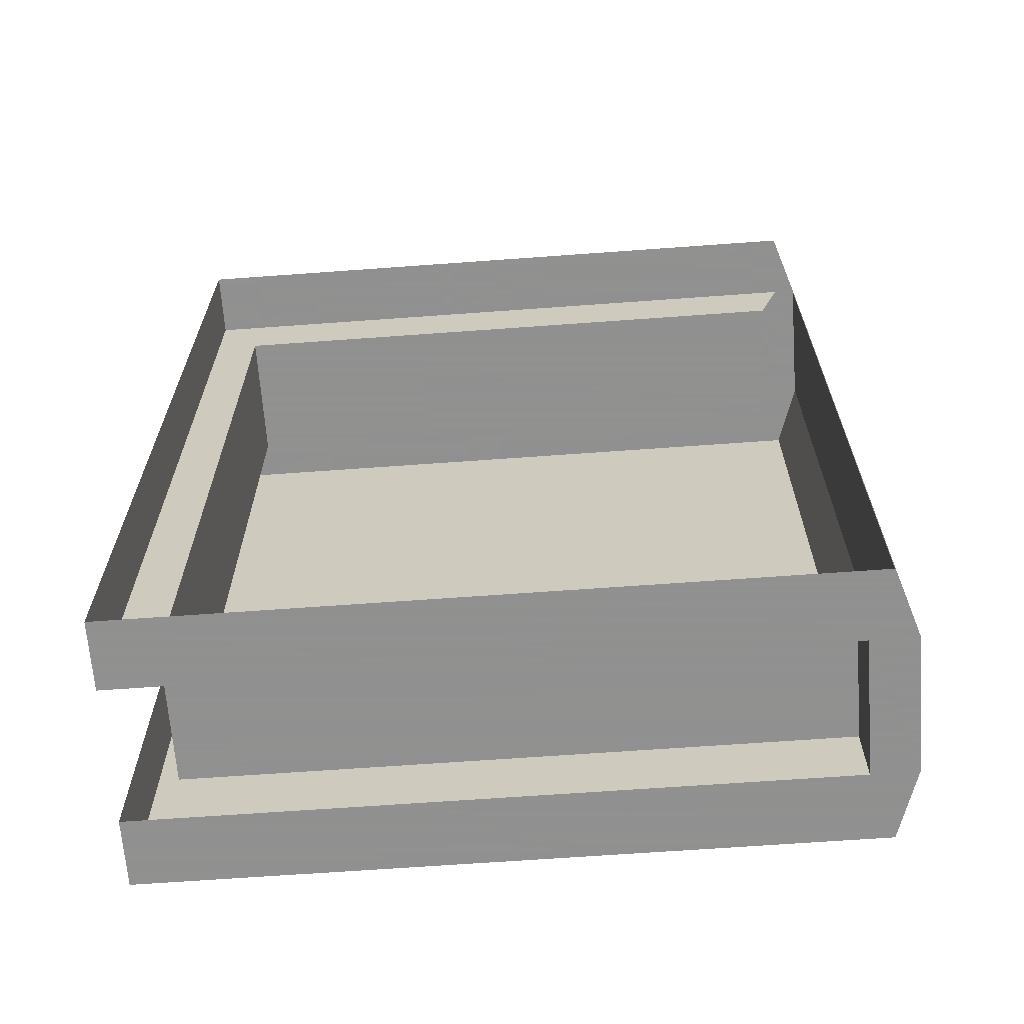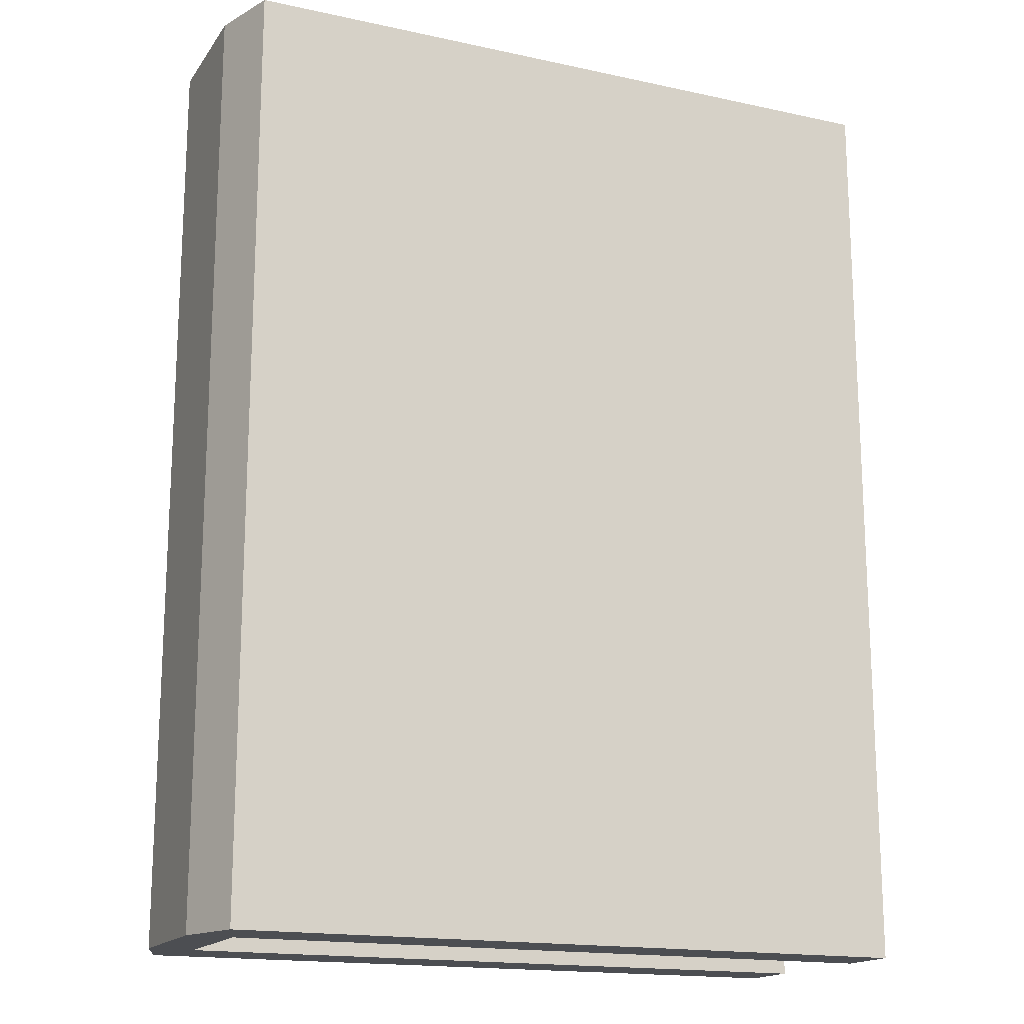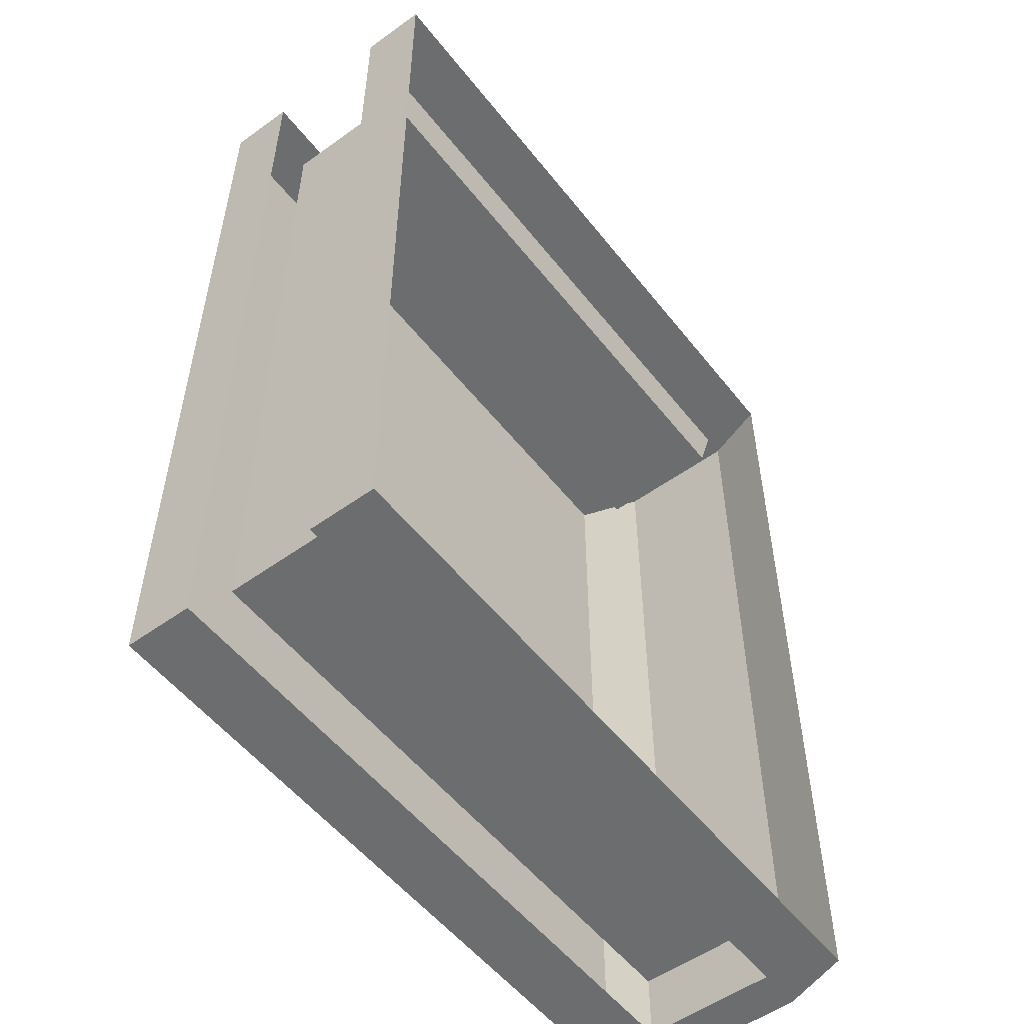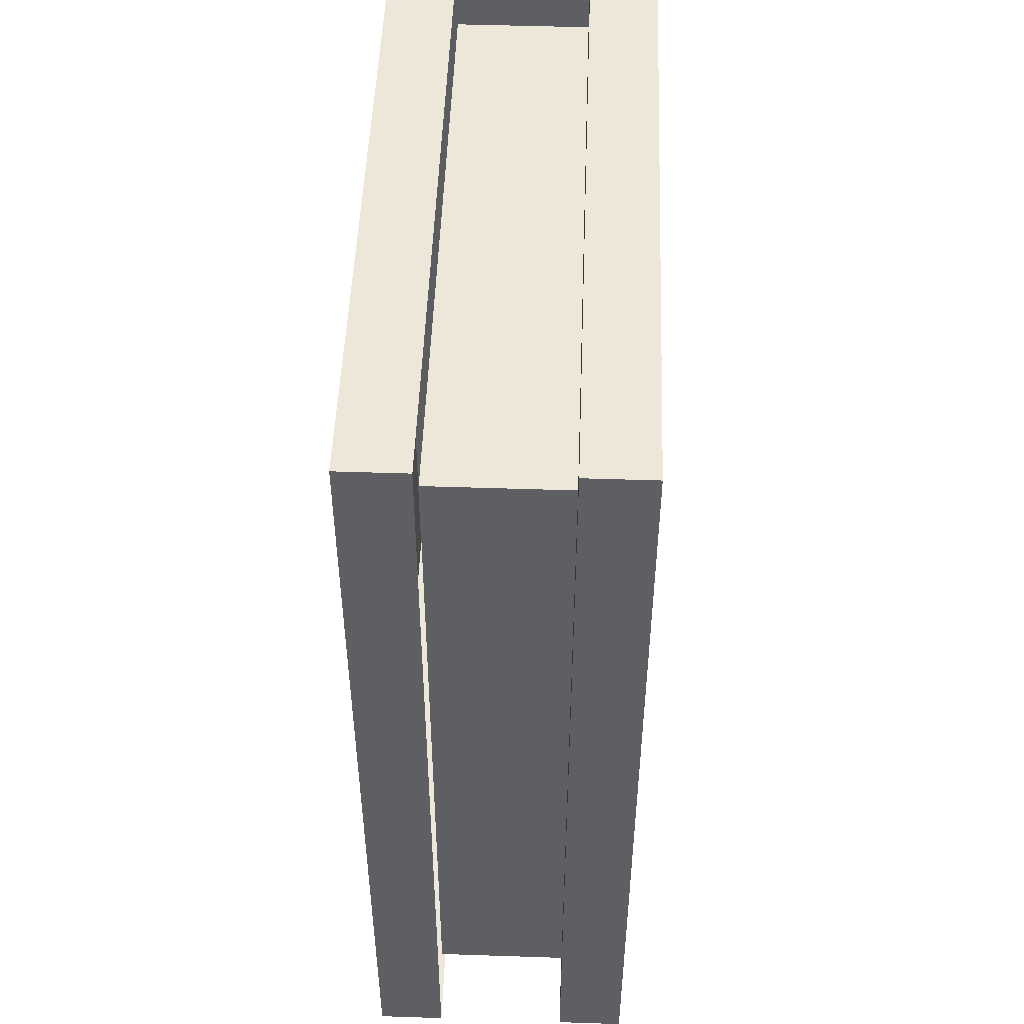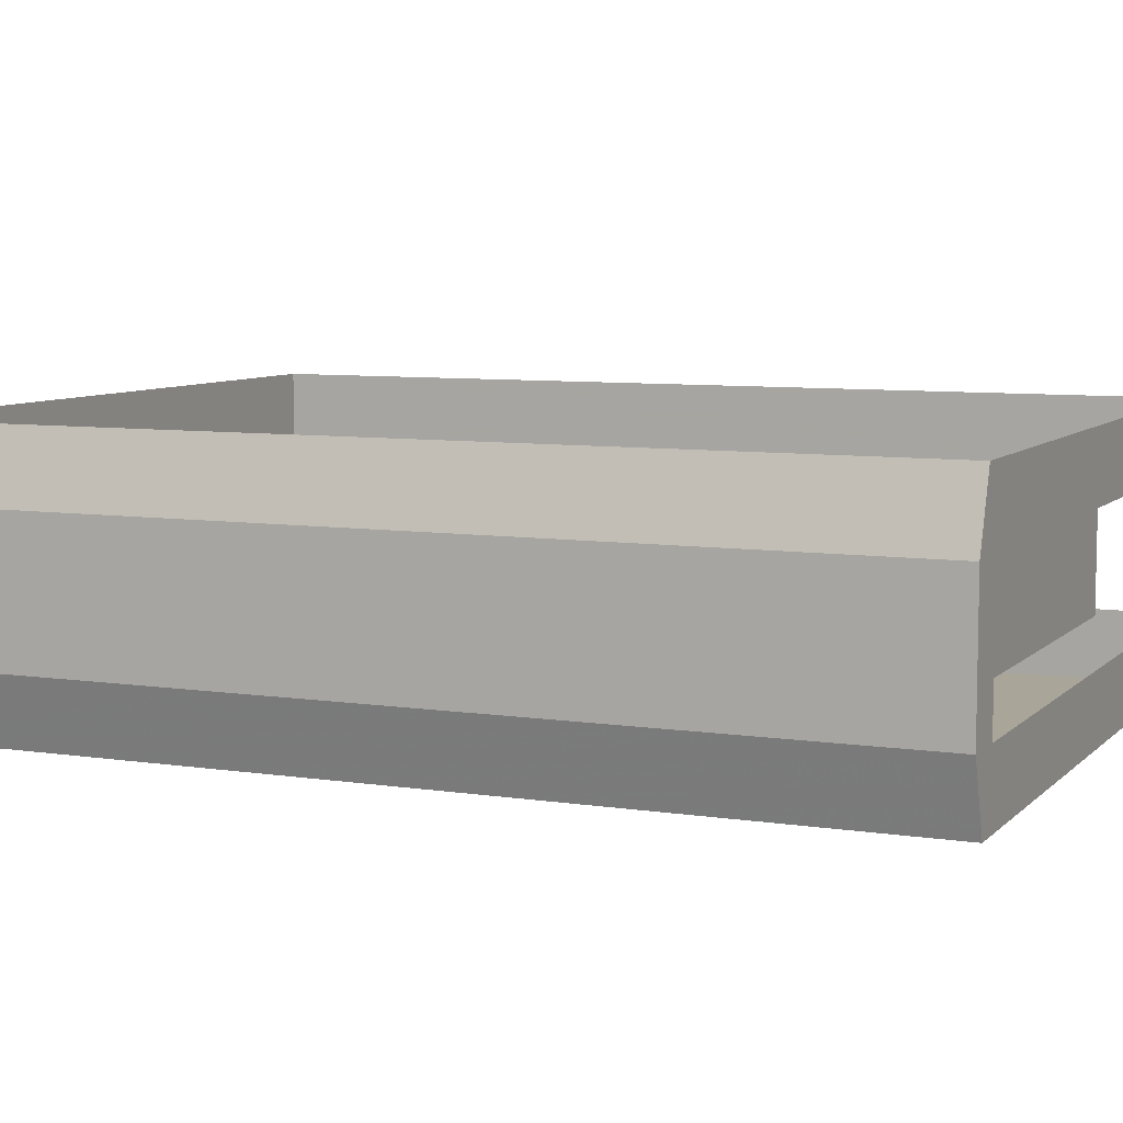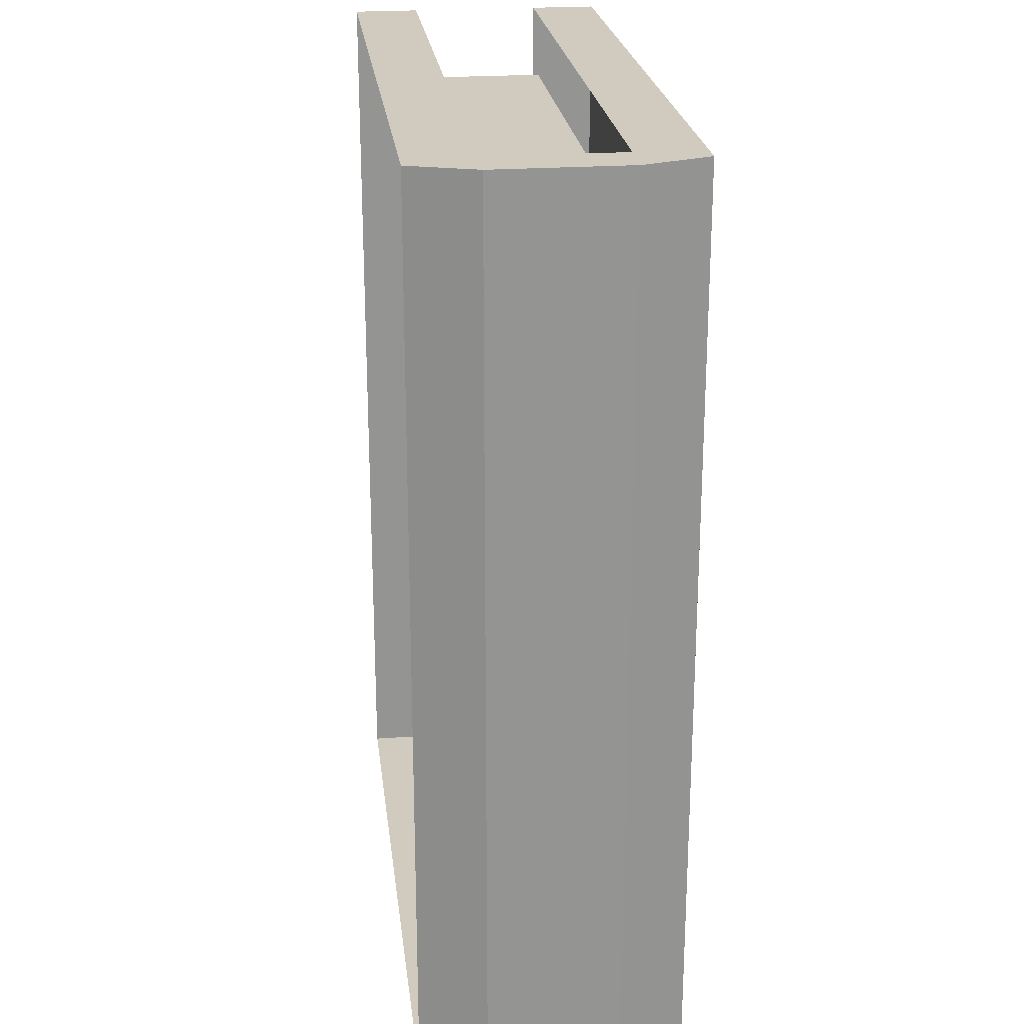
<metadata>
{"format":"obj","ext":"obj","renderer":"f3d","projection":"perspective","resolution":1024,"background":"white","views":[{"elev":-65.8,"azim":-175.8,"up":"+Z"},{"elev":-16.8,"azim":-23.7,"up":"+Z"},{"elev":-53.9,"azim":127.4,"up":"+Z"},{"elev":49.9,"azim":92.1,"up":"+Z"},{"elev":7.4,"azim":-66.2,"up":"+Y"},{"elev":23.5,"azim":-96.8,"up":"+Z"}]}
</metadata>
<code>
v -0.125 -0.07031 0.0625
v -0.125 -0.07031 -0.05469
v -0.1172 -0.09375 -0.05469
v -0.1172 -0.09375 0.0625
v -0.125 -0.07031 0.1641
v -0.125 -0.02344 0.0625
v -0.125 -0.02344 -0.05469
v -0.125 -0.02344 -0.1641
v -0.125 -0.07031 -0.1641
v -0.1172 -0.09375 -0.1641
v -0.07812 -0.09375 -0.1328
v -0.08594 -0.09375 -0.07812
v -0.1016 -0.09375 -0.03906
v -0.1016 -0.09375 0.04688
v -0.07812 -0.09375 0.08594
v -0.09375 -0.09375 0.1172
v -0.1172 -0.09375 0.1641
v -0.01562 -0.09375 0.1641
v -0.01562 -0.07031 0.1641
v 0.02344 -0.09375 0.1641
v 0.02344 -0.07031 0.1641
v 0.125 -0.09375 0.1641
v 0.125 -0.07031 0.1641
v 0.125 -0.07031 0.0625
v 0.125 -0.09375 0.0625
v 0.125 -0.09375 -0.05469
v 0.125 -0.07031 -0.05469
v 0.125 -0.07031 -0.1641
v 0.125 -0.09375 -0.1641
v 0.02344 -0.09375 -0.1641
v 0.02344 -0.07031 -0.1641
v -0.01562 -0.09375 -0.1641
v -0.01562 -0.07031 -0.1641
v -0.125 -0.02344 0.1641
v -0.1172 0 0.1641
v -0.1172 0 0.0625
v -0.1172 0 -0.05469
v -0.1172 0 -0.1641
v -0.01562 0 -0.1641
v -0.01562 -0.02344 -0.1641
v 0.02344 0 -0.1641
v 0.02344 -0.02344 -0.1641
v 0.1094 -0.02344 -0.1406
v -0.1094 -0.02344 -0.1406
v -0.1172 -0.02344 -0.1641
v -0.0625 -0.09375 -0.1016
v 0.08594 -0.09375 -0.07812
v 0.1016 -0.09375 -0.03906
v 0.1016 -0.09375 0.04688
v 0.08594 -0.09375 0.08594
v 0.04688 -0.09375 0.125
v -0.03125 -0.09375 0.125
v 0.08594 -0.09375 0.1328
v 0.09375 -0.09375 -0.1172
v 0.07031 -0.09375 -0.1016
v -0.03125 -0.09375 -0.125
v 0.03906 -0.09375 -0.125
v -0.1094 -0.07031 0.1641
v -0.1094 -0.02344 0.1641
v -0.1094 -0.02344 0.1406
v -0.1094 -0.07031 0.1406
v 0.1094 -0.02344 0.1406
v 0.02344 -0.02344 0.1641
v -0.01562 -0.02344 0.1641
v -0.1172 -0.02344 0.1641
v -0.01562 0 0.1641
v 0.02344 0 0.1641
v 0.125 -0.02344 0.1641
v 0.125 0 0.1641
v 0.125 0 0.0625
v 0.125 -0.02344 0.0625
v 0.125 -0.02344 -0.05469
v 0.125 0 -0.05469
v 0.125 0 -0.1641
v 0.125 -0.02344 -0.1641
v -0.1094 -0.02344 -0.1641
v -0.1094 -0.07031 -0.1641
v -0.1094 -0.07031 -0.1406
v 0.1094 -0.07031 -0.1406
v 0.1094 -0.07031 0.1406
v 0.03906 -0.02344 -0.1406
v 0.03906 -0.02344 0.1406
f 1 2 3
f 1 3 4
f 1 4 5
f 1 5 6
f 1 6 7
f 1 7 2
f 2 7 8
f 2 8 9
f 2 9 10
f 2 10 3
f 3 10 11
f 4 16 17
f 4 17 5
f 6 5 34
f 6 34 35
f 6 35 36
f 6 36 7
f 7 36 37
f 7 37 8
f 8 37 38
f 11 10 32
f 16 18 17
f 53 22 20
f 53 25 22
f 54 29 26
f 54 30 29
f 3 11 12
f 3 12 13
f 3 13 14
f 3 14 4
f 4 14 15
f 4 15 16
f 40 42 43
f 40 43 44
f 40 44 45
f 11 32 46
f 11 46 12
f 15 52 16
f 16 52 18
f 53 20 51
f 53 51 50
f 53 50 25
f 54 26 47
f 54 47 55
f 54 55 30
f 55 57 30
f 30 57 56
f 30 56 32
f 32 56 46
f 18 52 51
f 18 51 20
f 25 50 49
f 25 49 48
f 25 48 26
f 26 48 47
f 59 58 60
f 60 58 61
f 60 62 63
f 60 63 64
f 60 64 65
f 77 76 78
f 78 76 44
f 81 42 75
f 81 75 43
f 43 75 72
f 43 72 71
f 43 71 62
f 62 71 68
f 62 68 63
f 62 63 82
f 5 17 18
f 5 18 19
f 19 18 20
f 19 20 21
f 21 20 22
f 21 22 23
f 23 22 24
f 24 22 25
f 24 25 26
f 24 26 27
f 27 26 28
f 28 26 29
f 28 29 30
f 28 30 31
f 31 30 32
f 31 32 33
f 33 32 10
f 33 10 9
f 8 38 39
f 8 39 40
f 40 39 41
f 40 41 42
f 58 34 5
f 34 58 59
f 64 35 34
f 35 64 66
f 66 64 63
f 66 63 67
f 67 63 68
f 67 68 69
f 69 68 70
f 70 68 71
f 70 71 72
f 70 72 73
f 73 72 74
f 74 72 75
f 74 75 42
f 74 42 41
f 9 8 76
f 9 76 77
f 12 46 47
f 12 47 48
f 12 48 13
f 13 48 49
f 13 49 14
f 14 49 50
f 14 50 15
f 15 50 51
f 15 51 52
f 46 55 47
f 55 46 56
f 55 56 57
f 60 61 62
f 78 44 79
f 79 44 43
f 79 43 80
f 80 43 62
f 80 62 61

</code>
